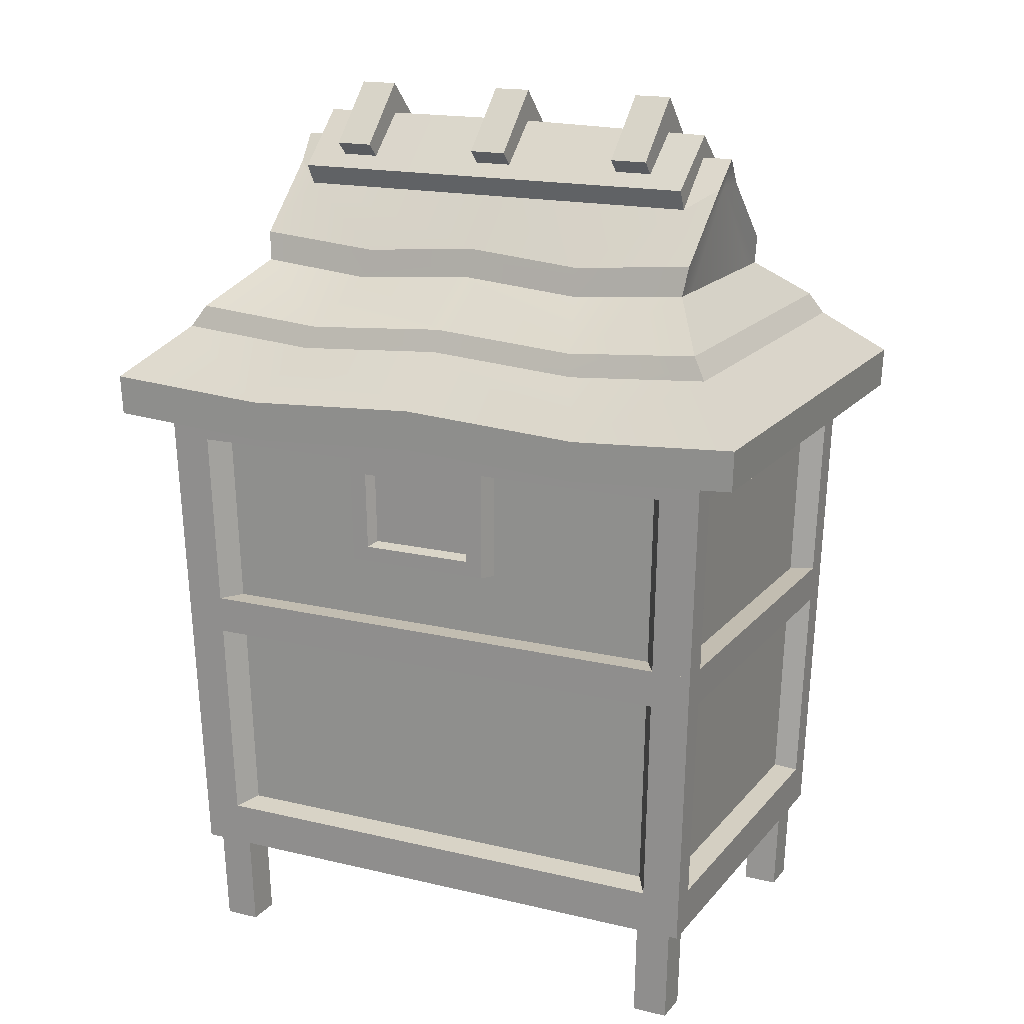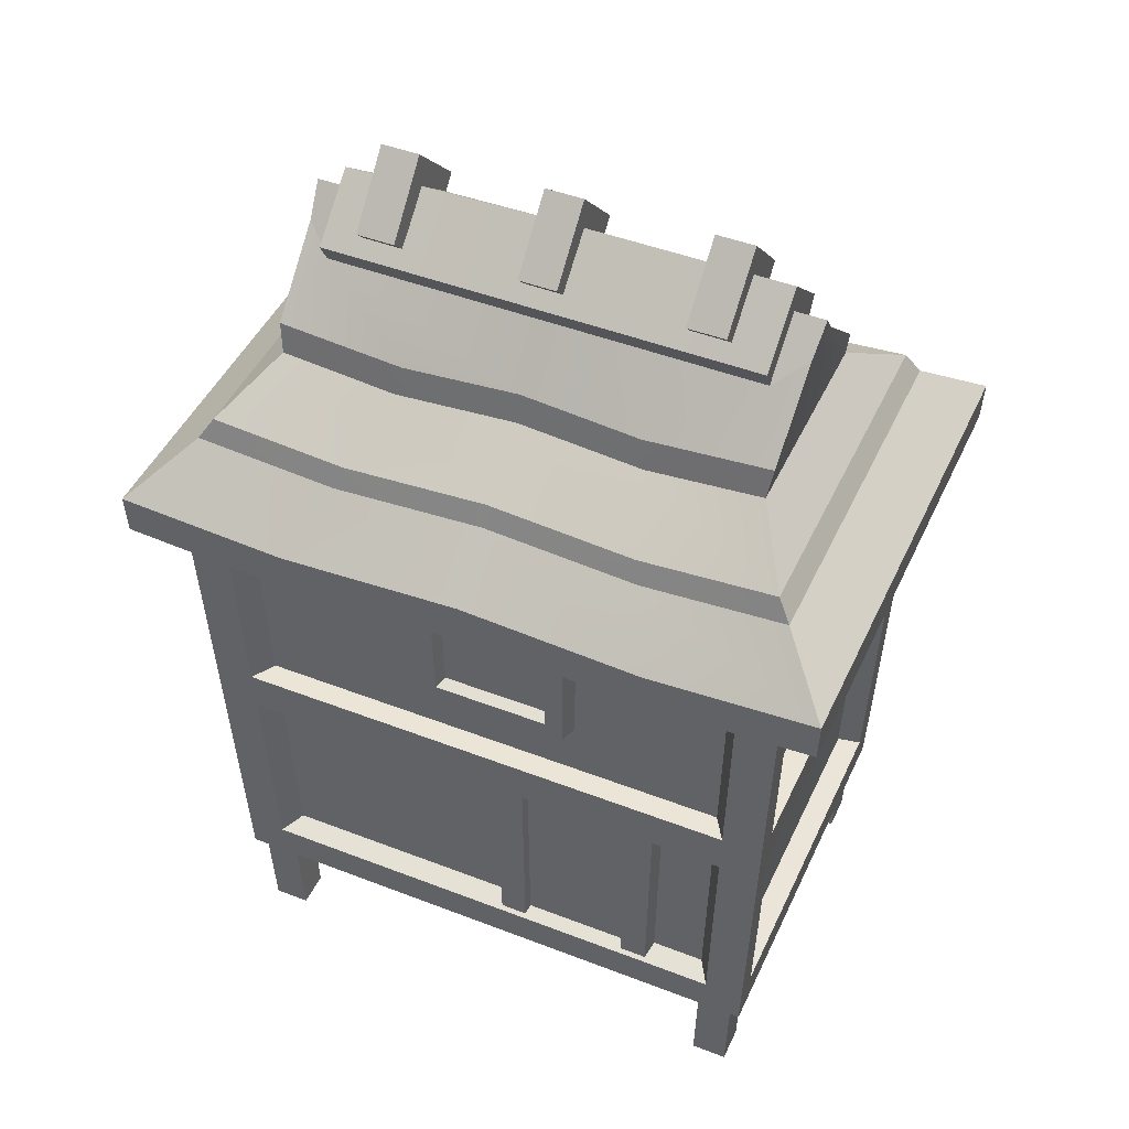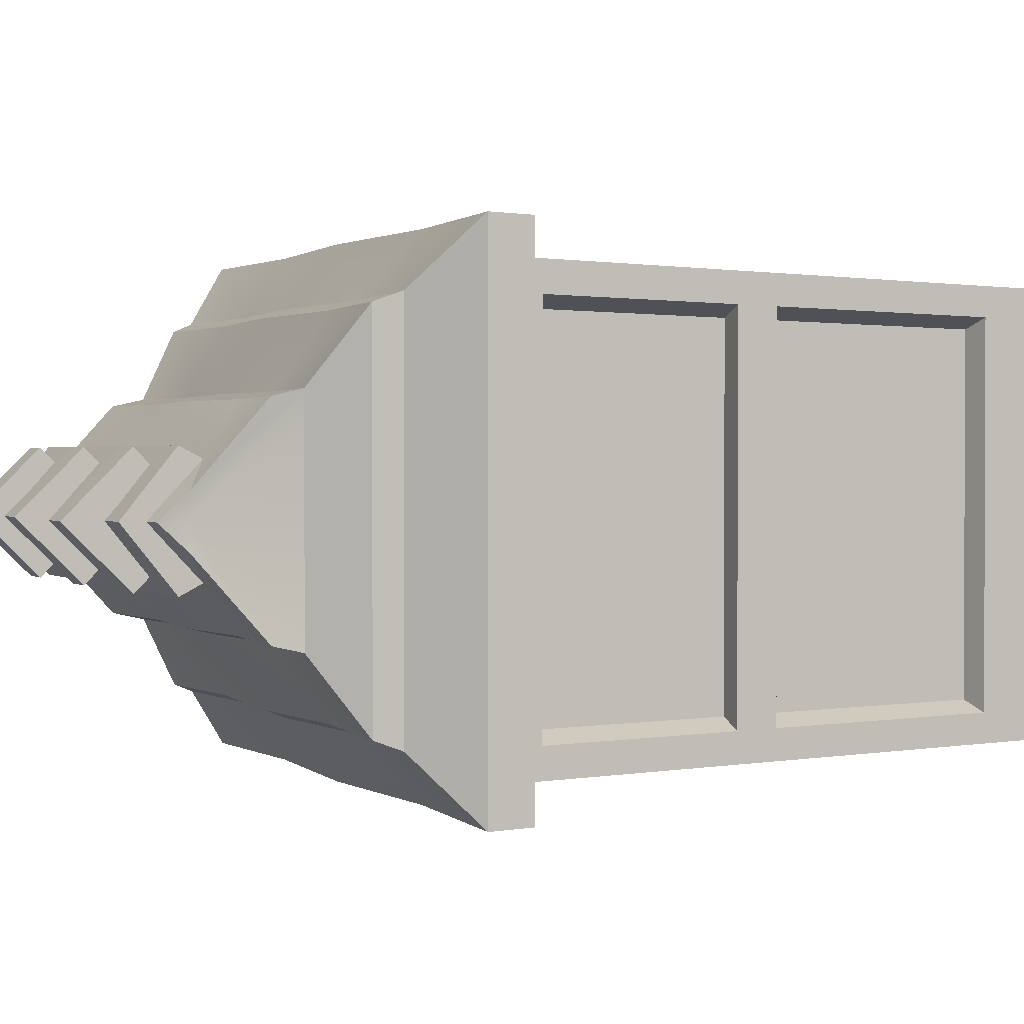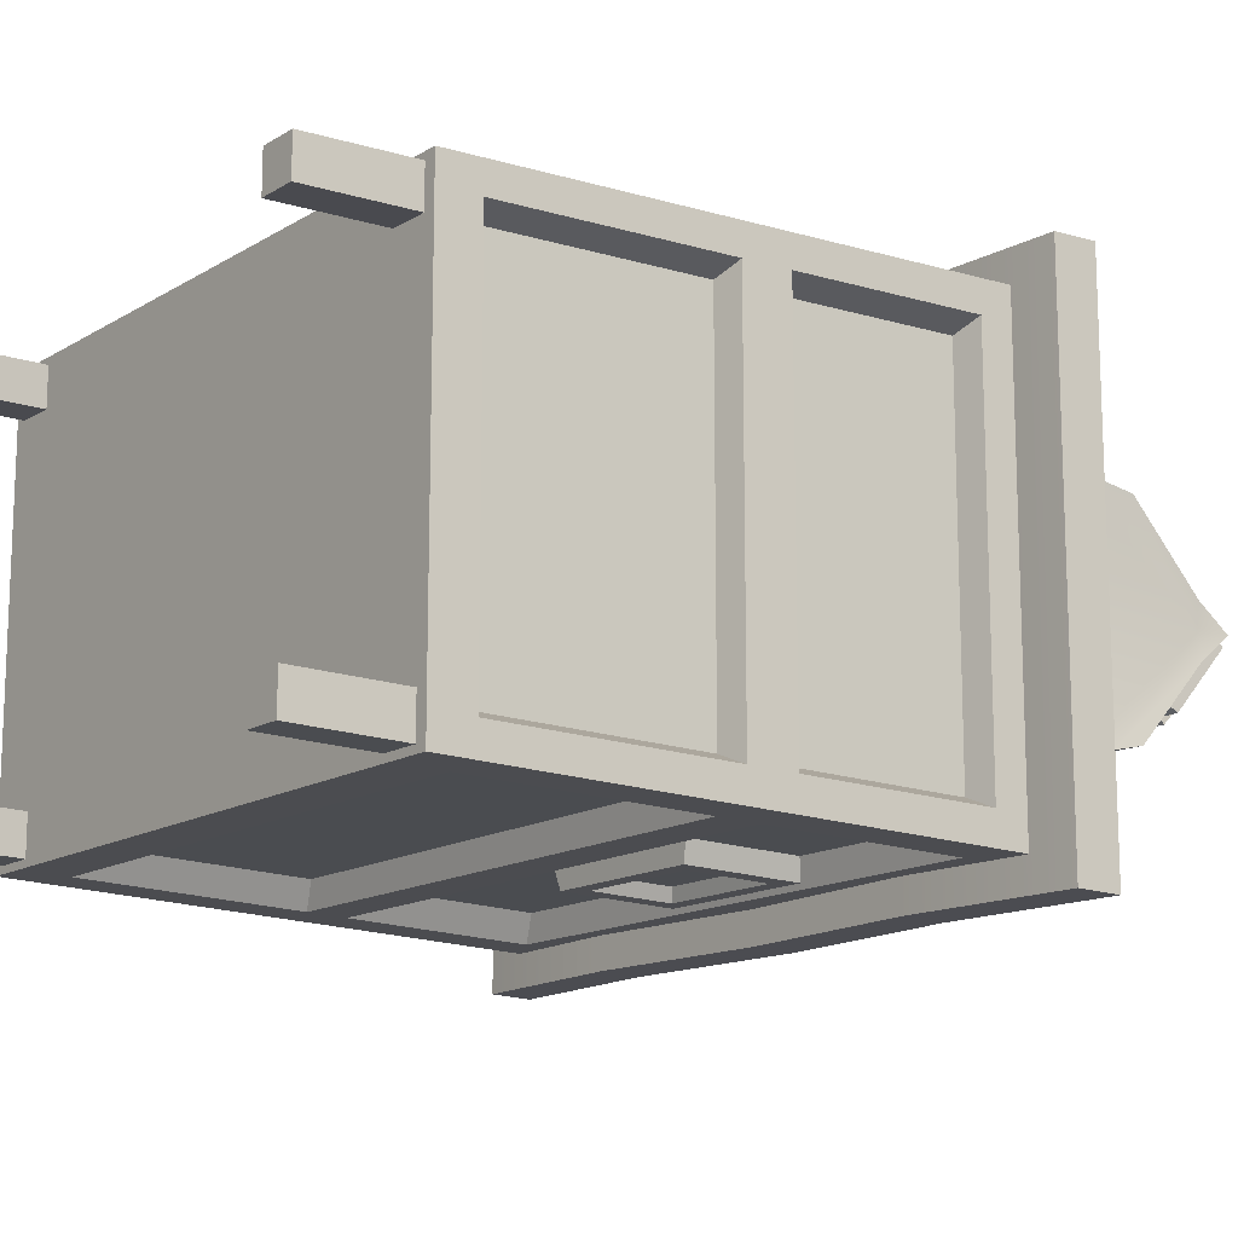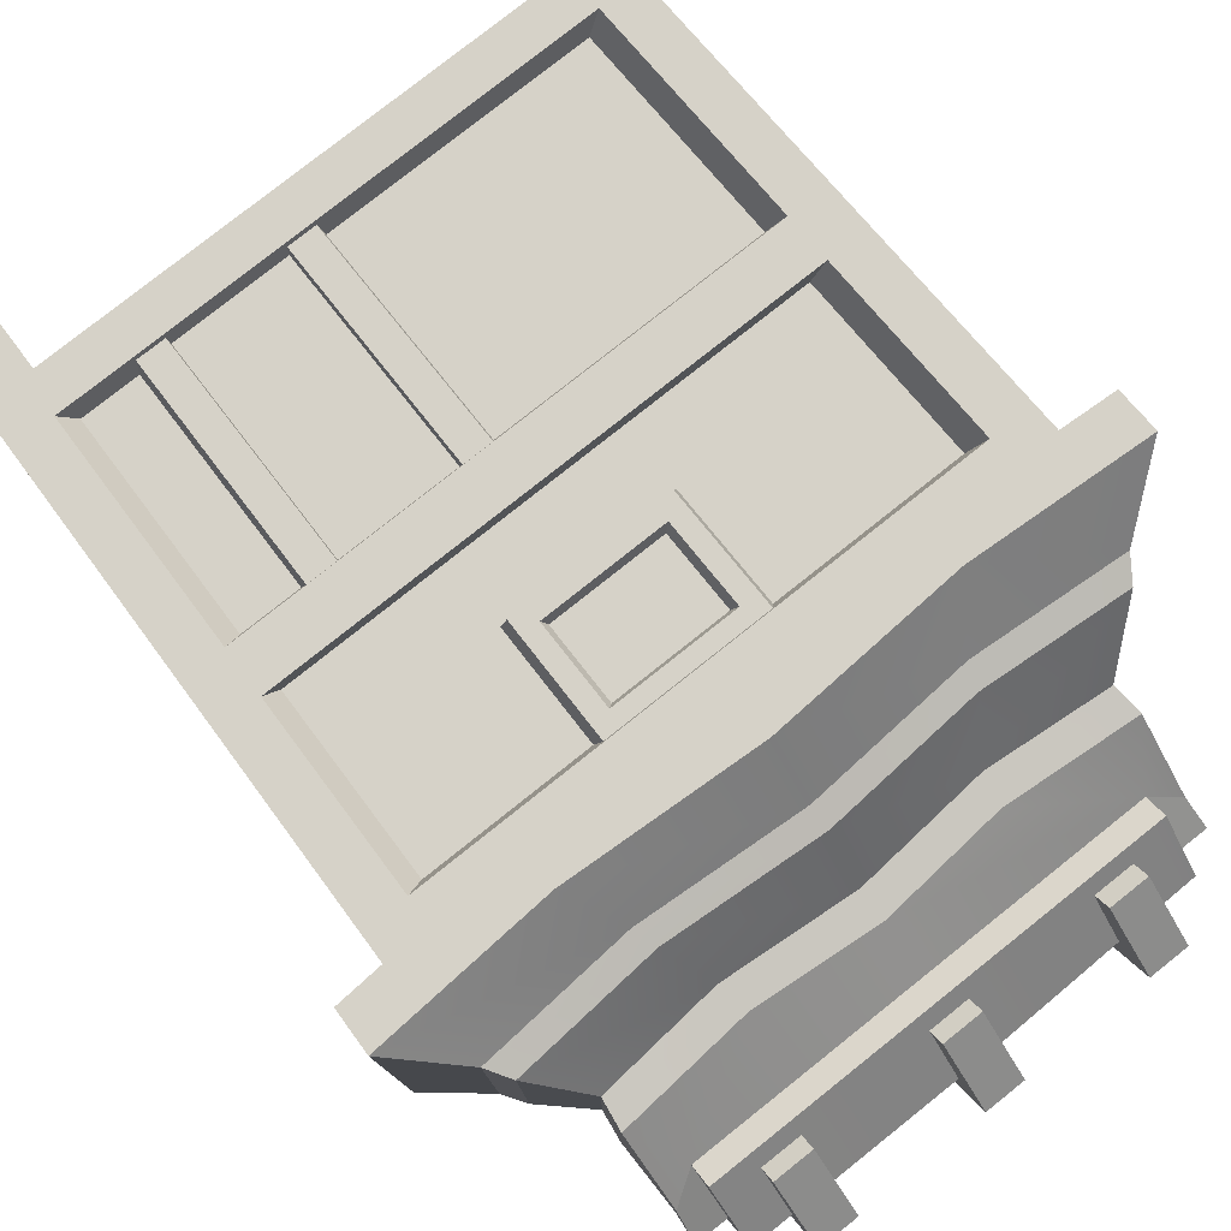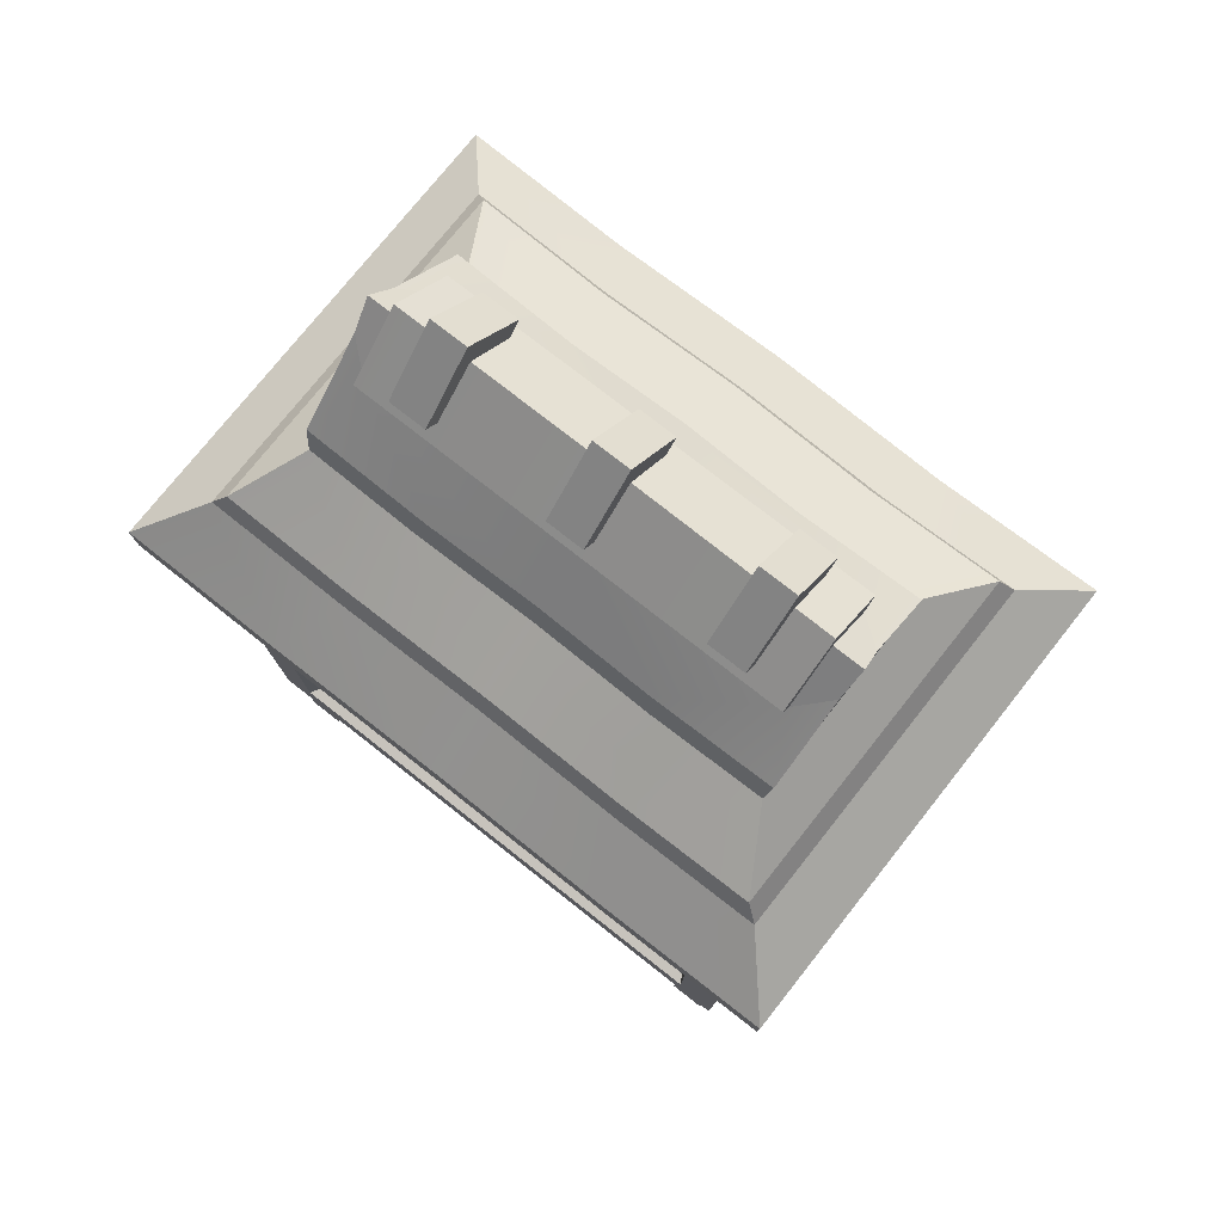
<metadata>
{"format":"obj","ext":"obj","renderer":"f3d","projection":"perspective","resolution":1024,"background":"white","views":[{"elev":16.9,"azim":-154.1,"up":"+Y"},{"elev":46.0,"azim":23.9,"up":"+Y"},{"elev":1.2,"azim":-113.4,"up":"+Z"},{"elev":-14.3,"azim":52.4,"up":"+Z"},{"elev":78.6,"azim":141.5,"up":"+Z"},{"elev":75.2,"azim":-141.7,"up":"+Y"}]}
</metadata>
<code>
v -9.937 63.87 -31.7
v 13.62 63.87 -31.7
v -10.07 81.34 -32.12
v 13.8 81.34 -32.12
v -10.88 81.34 -29.13
v 14.61 81.34 -29.13
v -10.74 63.5 -28.74
v 14.42 63.5 -28.74
v -7.231 66.29 -31.76
v 10.92 66.29 -31.76
v 11.02 78.74 -32.06
v -7.298 78.74 -32.06
v -6.471 66.87 -29.9
v 10.16 66.87 -29.9
v 10.25 78.16 -30.15
v -6.526 78.16 -30.15
v 46.32 53.06 32.2
v 46.32 53.06 -32.2
v 47.52 87.29 33.04
v 47.52 87.29 -33.04
v -47.52 87.29 33.04
v -47.52 87.29 -33.04
v -46.32 53.06 32.2
v -46.32 53.06 -32.2
v -40.01 53.06 -32.2
v 40.01 53.06 -32.2
v -40.87 81.34 -32.89
v 40.87 81.34 -32.89
v -40.01 53.06 32.2
v 40.01 53.06 32.2
v 40.84 80.42 32.87
v -40.84 80.42 32.87
v 46.32 53.06 27.81
v 46.32 53.06 -27.81
v 47.28 80.42 -28.39
v 47.28 80.42 28.39
v -47.31 81.34 28.41
v -47.31 81.34 -28.41
v -46.32 53.06 -27.81
v -46.32 53.06 27.81
v 42.64 53.06 26.22
v 42.64 53.06 -26.22
v 43.49 79.48 -26.75
v 43.49 79.48 26.75
v -43.52 80.4 26.77
v -43.52 80.4 -26.77
v -42.64 53.06 -26.22
v -42.64 53.06 26.22
v -37.72 53.06 -28.52
v 37.72 53.06 -28.52
v -38.51 80.4 -29.11
v 38.51 80.4 -29.11
v -37.72 53.06 28.52
v 37.72 53.06 28.52
v 38.48 79.48 29.09
v -38.48 79.48 29.09
v -27.74 119.5 3.1e-05
v -27.93 128.8 -9.25
v -21.84 119.5 3.1e-05
v -21.98 128.8 -9.25
v -21.98 128.8 9.25
v -22.13 138.2 -8.4e-05
v -27.93 128.8 9.25
v -28.11 138.2 -8.4e-05
v -2.95 119.5 3.1e-05
v -2.97 128.8 -9.25
v 2.95 119.5 3.1e-05
v 2.97 128.8 -9.25
v 2.97 128.8 9.25
v 2.99 138.2 -8.4e-05
v -2.97 128.8 9.25
v -2.99 138.2 -8.4e-05
v 21.84 119.5 3.1e-05
v 21.98 128.8 -9.25
v 27.74 119.5 8.8e-05
v 27.92 128.8 -9.25
v 27.92 128.8 9.25
v 28.11 138.2 -8.4e-05
v 21.98 128.8 9.25
v 22.13 138.2 -8.4e-05
v 54.25 85.49 37.58
v 54.25 85.49 -37.58
v 54.5 91.82 37.75
v 54.5 91.82 -37.75
v -54.5 91.82 37.75
v -54.5 91.82 -37.75
v -54.25 85.49 37.58
v -54.25 85.49 -37.58
v -37.43 109.5 16.57
v 37.43 109.5 16.57
v 37.43 109.5 -16.57
v -37.43 109.5 -16.57
v -38.92 128.9 3.1e-05
v 38.92 128.9 3.1e-05
v 38.39 124.5 -3.873
v -38.39 124.5 -3.873
v 38.39 124.5 3.873
v -38.39 124.5 3.873
v -45.98 99.44 28.49
v 45.98 99.44 28.49
v 45.98 99.44 -28.49
v -45.98 99.44 -28.49
v -43.84 102.8 27.16
v 43.84 102.8 27.16
v 43.84 102.8 -27.16
v -43.84 102.8 -27.16
v -38.1 114 15.53
v 38.1 114 15.53
v 38.1 114 -15.53
v -38.1 114 -15.53
v -0.000107 102.8 -27.16
v 0.000107 109.5 -16.57
v 0.000107 114 -15.53
v 0.000107 121.5 -7.734
v 0.000107 124.7 -9.391
v 0.000107 133.2 3.1e-05
v 0.000107 124.7 9.391
v 0.000107 121.5 7.734
v 0.000107 114 15.53
v 0.000107 109.5 16.57
v -0.000107 102.8 27.16
v -0.000107 99.44 28.49
v 0.000107 91.82 37.75
v 0.000107 85.49 37.58
v 0.000107 85.49 -37.58
v 0.000107 91.82 -37.75
v -0.000107 99.44 -28.49
v -22.76 101.2 -27.13
v -19.44 107.8 -16.55
v -18.52 112.4 -15.51
v -33.92 121.5 -7.734
v -34 124.7 -9.391
v -34.18 132.4 3.1e-05
v -34 124.7 9.391
v -33.92 121.5 7.734
v -18.52 112.4 15.51
v -19.44 107.8 16.55
v -22.76 101.2 27.13
v -23.88 97.8 28.45
v -28.3 90.18 37.71
v -28.16 83.85 37.53
v -28.16 83.85 -37.53
v -28.3 90.18 -37.71
v -23.88 97.8 -28.45
v 23.88 97.8 -28.45
v 28.3 90.18 -37.71
v 28.17 83.85 -37.53
v 28.17 83.85 37.53
v 28.3 90.18 37.71
v 23.88 97.8 28.45
v 22.76 101.2 27.13
v 19.44 107.8 16.55
v 18.52 112.4 15.51
v 33.92 121.5 7.734
v 34 124.7 9.391
v 34.21 133.2 3.1e-05
v 34 124.7 -9.391
v 33.92 121.5 -7.734
v 18.52 112.4 -15.51
v 19.44 107.8 -16.55
v 22.76 101.2 -27.13
v -34.1 128.9 3.1e-05
v 34.1 128.9 3.1e-05
v 37.85 124.5 -8.4e-05
v -37.85 124.5 -8.4e-05
v 37.43 109.5 12.97
v 37.43 109.5 -12.88
v -37.43 109.5 12.81
v -37.43 109.5 -12.52
v -9.93 62.95 31.68
v 13.61 62.95 31.68
v -10.06 80.42 32.1
v 13.79 80.42 32.1
v -10.87 80.42 29.11
v 14.6 80.42 29.11
v -10.73 62.58 28.72
v 14.41 62.58 28.72
v -7.226 65.37 31.74
v 10.91 65.37 31.74
v 11.02 77.82 32.04
v -7.293 77.82 32.04
v -6.467 65.95 29.88
v 10.16 65.95 29.88
v 10.24 77.24 30.13
v -6.521 77.24 30.13
v 2.194 13.21 30.43
v 27.78 13.21 30.43
v 2.25 46.2 31.21
v 28.49 46.2 31.21
v 1.758 46.2 28.37
v 28.98 46.2 28.37
v 1.714 13.21 27.66
v 28.26 13.21 27.66
v 6.578 46.2 31.21
v 6.414 13.21 30.43
v 23.56 13.21 30.43
v 24.16 46.2 31.21
v 23.37 13.21 28.83
v 23.96 46.2 29.57
v 6.778 46.2 29.57
v 6.61 13.21 28.83
v -42.46 -8.07 29.72
v -36.92 -8.07 29.72
v -42.97 7.264 30.07
v -37.36 7.264 30.07
v -42.97 7.264 24.47
v -37.36 7.264 24.47
v -42.46 -8.07 24.18
v -36.92 -8.07 24.18
v 42.46 -8.07 29.72
v 42.46 -8.07 24.18
v 42.97 7.264 30.07
v 42.97 7.264 24.47
v 37.36 7.264 30.07
v 37.36 7.264 24.47
v 36.92 -8.07 29.72
v 36.92 -8.07 24.18
v 42.46 -8.07 -29.72
v 36.92 -8.07 -29.72
v 42.97 7.264 -30.07
v 37.36 7.264 -30.07
v 42.97 7.264 -24.47
v 37.36 7.264 -24.47
v 42.46 -8.07 -24.18
v 36.92 -8.07 -24.18
v -42.46 -8.07 -29.72
v -42.46 -8.07 -24.18
v -42.97 7.264 -30.07
v -42.97 7.264 -24.47
v -37.36 7.264 -30.07
v -37.36 7.264 -24.47
v -36.92 -8.07 -29.72
v -36.92 -8.07 -24.18
v 44.73 7.264 31.09
v 44.73 7.264 -31.09
v 46.32 53.06 32.2
v 46.32 53.06 -32.2
v -46.32 53.06 32.2
v -46.32 53.06 -32.2
v -44.73 7.264 31.09
v -44.73 7.264 -31.09
v -38.84 14.13 -31.26
v 38.84 14.13 -31.26
v -39.83 47.12 -32.06
v 39.83 47.12 -32.06
v -38.81 13.21 31.24
v 38.81 13.21 31.24
v 39.8 46.2 32.03
v -39.8 46.2 32.03
v 44.94 13.21 26.98
v 44.94 13.21 -26.98
v 46.08 46.2 -27.67
v 46.08 46.2 27.67
v -46.11 47.12 27.69
v -46.11 47.12 -27.69
v -44.97 14.13 -27
v -44.97 14.13 27
v 41.39 14.15 25.46
v 41.39 14.15 -25.46
v 42.39 45.25 -26.07
v 42.39 45.25 26.07
v -42.42 46.17 26.09
v -42.42 46.17 -26.09
v -41.42 15.07 -25.48
v -41.42 15.07 25.48
v -36.65 15.07 -27.7
v 36.65 15.07 -27.7
v -37.53 46.17 -28.37
v 37.53 46.17 -28.37
v -36.62 14.15 27.68
v 36.62 14.15 27.68
v 37.5 45.25 28.35
v -37.5 45.25 28.35
f 13 16 15 14
f 7 1 2 8
f 2 4 6 8
f 7 5 3 1
f 1 9 10 2
f 2 10 11 4
f 4 11 12 3
f 3 12 9 1
f 9 13 14 10
f 10 14 15 11
f 11 15 16 12
f 12 16 13 9
f 41 42 43 44
f 45 46 47 48
f 50 49 51 52
f 53 54 55 56
f 24 22 27 25
f 22 20 28 27
f 20 18 26 28
f 17 19 31 30
f 19 21 32 31
f 21 23 29 32
f 18 20 35 34
f 20 19 36 35
f 19 17 33 36
f 21 22 38 37
f 22 24 39 38
f 23 21 37 40
f 34 35 43 42
f 35 36 44 43
f 36 33 41 44
f 37 38 46 45
f 38 39 47 46
f 40 37 45 48
f 25 27 51 49
f 27 28 52 51
f 28 26 50 52
f 30 31 55 54
f 31 32 56 55
f 32 29 53 56
f 57 58 60 59
f 59 60 62 61
f 61 62 64 63
f 63 64 58 57
f 58 64 62 60
f 63 57 59 61
f 65 66 68 67
f 67 68 70 69
f 69 70 72 71
f 71 72 66 65
f 66 72 70 68
f 71 65 67 69
f 73 74 76 75
f 75 76 78 77
f 77 78 80 79
f 79 80 74 73
f 74 80 78 76
f 79 73 75 77
f 124 125 147 148
f 146 147 125 126
f 123 124 148 149
f 81 82 84 83
f 86 88 87 85
f 120 121 151 152
f 104 166 90
f 111 112 160 161
f 106 169 92
f 118 119 153 154
f 97 164 94
f 156 157 115 116
f 158 159 113 114
f 116 117 155 156
f 96 165 93
f 157 158 114 115
f 117 118 154 155
f 149 150 122 123
f 83 84 101 100
f 126 127 145 146
f 99 102 86 85
f 121 122 150 151
f 100 101 105 104
f 161 145 127 111
f 102 99 103 106
f 119 120 152 153
f 164 97 108 90 166
f 159 160 112 113
f 165 96 110 92 169
f 128 129 112 111
f 113 112 129 130
f 114 113 130 131
f 115 114 131 132
f 116 115 132 133
f 133 134 117 116
f 134 135 118 117
f 135 136 119 118
f 136 137 120 119
f 137 138 121 120
f 138 139 122 121
f 123 122 139 140
f 140 141 124 123
f 141 142 125 124
f 126 125 142 143
f 143 144 127 126
f 111 127 144 128
f 92 129 128 106
f 130 129 92 110
f 131 130 110 96
f 162 131 96 93
f 98 135 162 93
f 107 136 135 98
f 89 137 136 107
f 103 138 137 89
f 99 139 138 103
f 140 139 99 85
f 87 141 140 85
f 88 142 141 87
f 143 142 88 86
f 102 144 143 86
f 128 144 102 106
f 146 145 101 84
f 82 147 146 84
f 148 147 82 81
f 149 148 81 83
f 83 100 150 149
f 151 150 100 104
f 152 151 104 90
f 153 152 90 108
f 154 153 108 97
f 163 154 97 94
f 95 158 163 94
f 109 159 158 95
f 91 160 159 109
f 161 160 91 105
f 101 145 161 105
f 133 132 131 162
f 134 133 162 135
f 156 155 154 163
f 157 156 163 158
f 91 109 95 164 167
f 89 107 98 165 168
f 93 165 98
f 94 164 95
f 167 105 91
f 164 166 167
f 104 105 167 166
f 89 168 103
f 165 169 168
f 103 168 169 106
f 182 183 184 185
f 176 177 171 170
f 171 177 175 173
f 176 170 172 174
f 170 171 179 178
f 171 173 180 179
f 173 172 181 180
f 172 170 178 181
f 178 179 183 182
f 179 180 184 183
f 180 181 185 184
f 181 178 182 185
f 201 198 199 200
f 187 193 191 189
f 192 186 188 190
f 186 195 194 188
f 197 196 187 189
f 196 197 199 198
f 194 195 201 200
f 202 203 205 204
f 206 207 209 208
f 208 209 203 202
f 203 209 207 205
f 208 202 204 206
f 210 211 213 212
f 214 215 217 216
f 216 217 211 210
f 211 217 215 213
f 216 210 212 214
f 218 219 221 220
f 222 223 225 224
f 224 225 219 218
f 219 225 223 221
f 224 218 220 222
f 226 227 229 228
f 230 231 233 232
f 232 233 227 226
f 227 233 231 229
f 232 226 228 230
f 258 259 260 261
f 262 263 264 265
f 240 241 235 234
f 267 266 268 269
f 270 271 272 273
f 235 241 242 243
f 241 239 244 242
f 239 237 245 244
f 237 235 243 245
f 240 234 247 246
f 234 236 248 247
f 236 238 249 248
f 238 240 246 249
f 234 235 251 250
f 235 237 252 251
f 237 236 253 252
f 236 234 250 253
f 238 239 255 254
f 239 241 256 255
f 241 240 257 256
f 240 238 254 257
f 250 251 259 258
f 251 252 260 259
f 252 253 261 260
f 253 250 258 261
f 254 255 263 262
f 255 256 264 263
f 256 257 265 264
f 257 254 262 265
f 243 242 266 267
f 242 244 268 266
f 244 245 269 268
f 245 243 267 269
f 246 247 271 270
f 247 248 272 271
f 248 249 273 272
f 249 246 270 273
f 237 239 238 236

</code>
